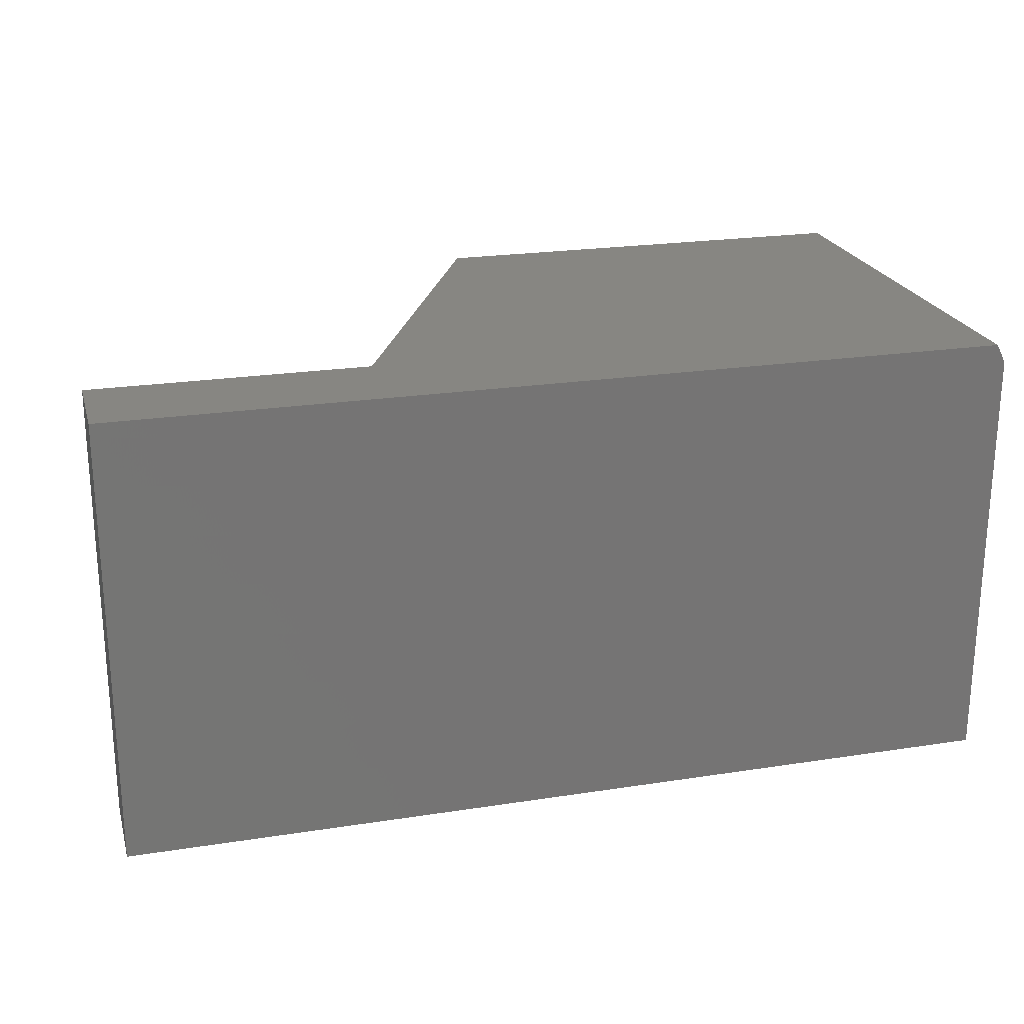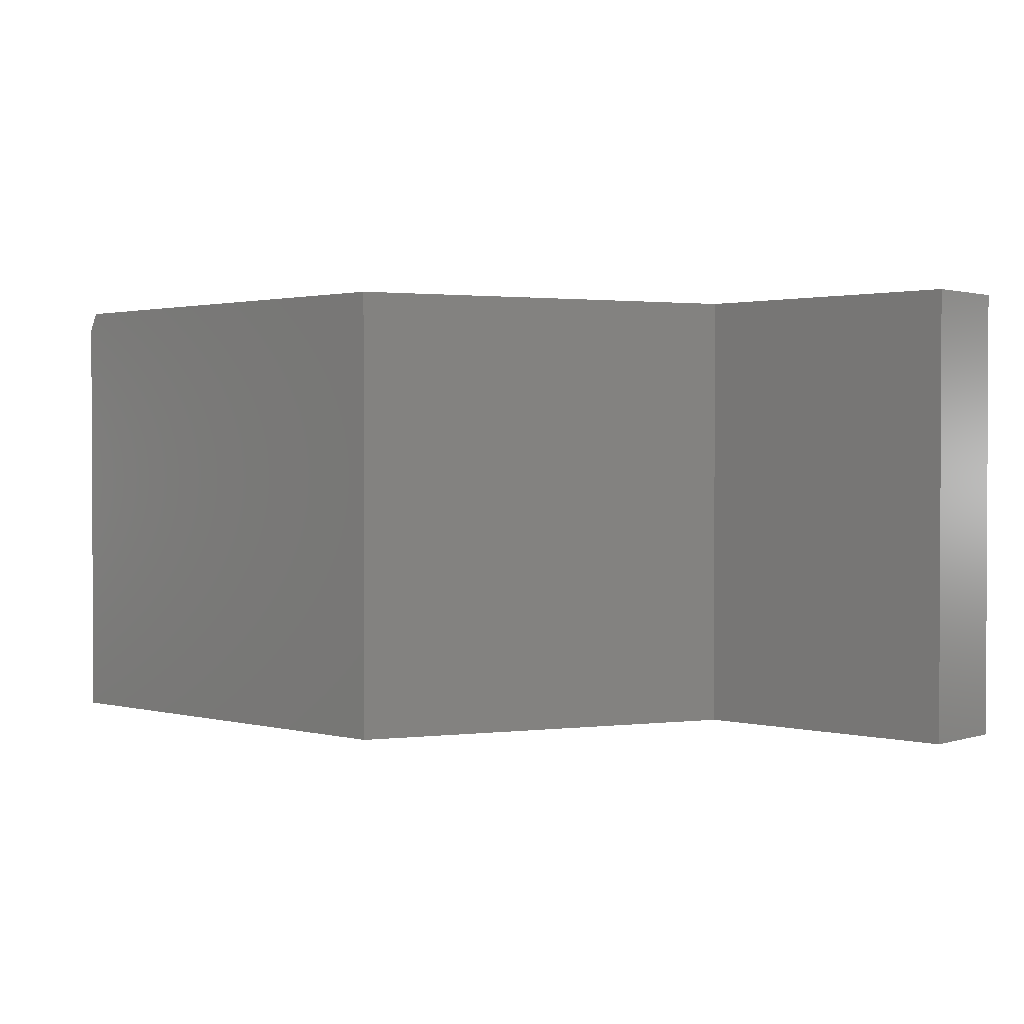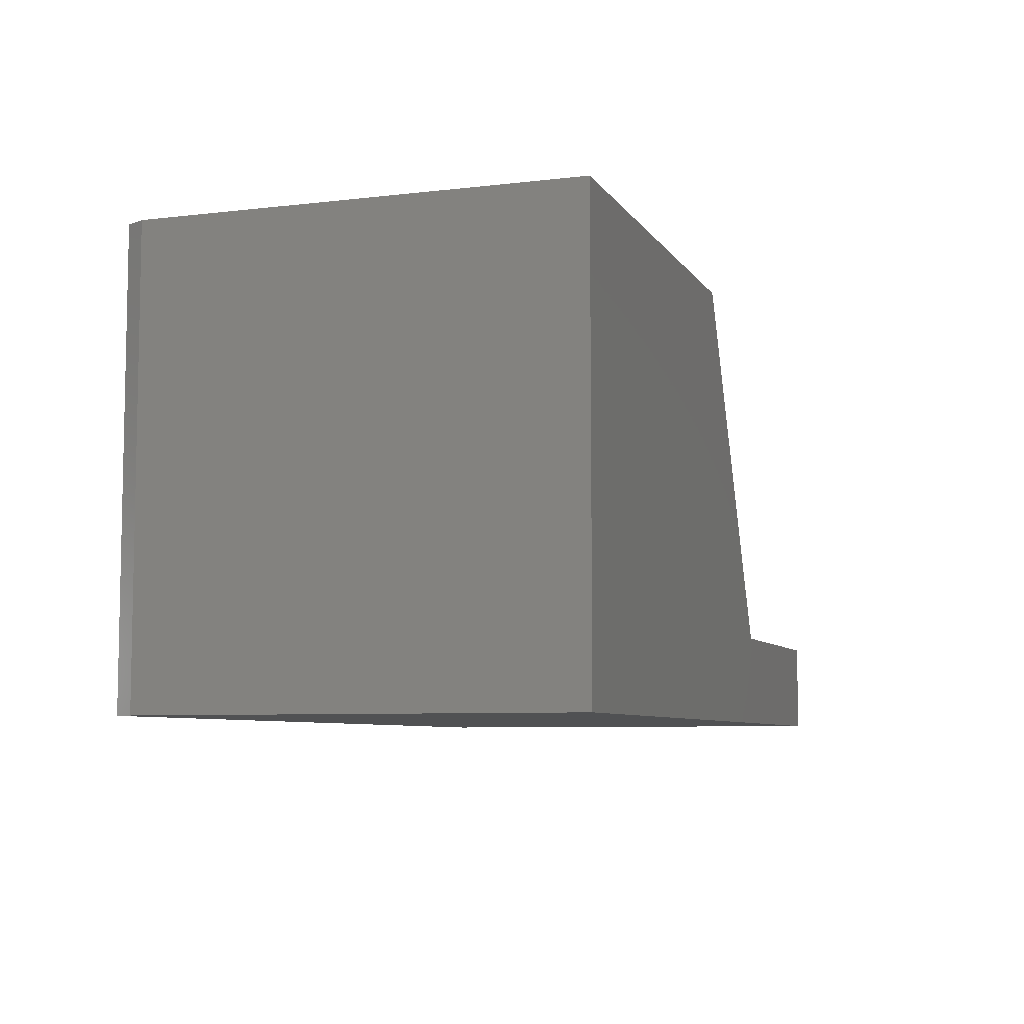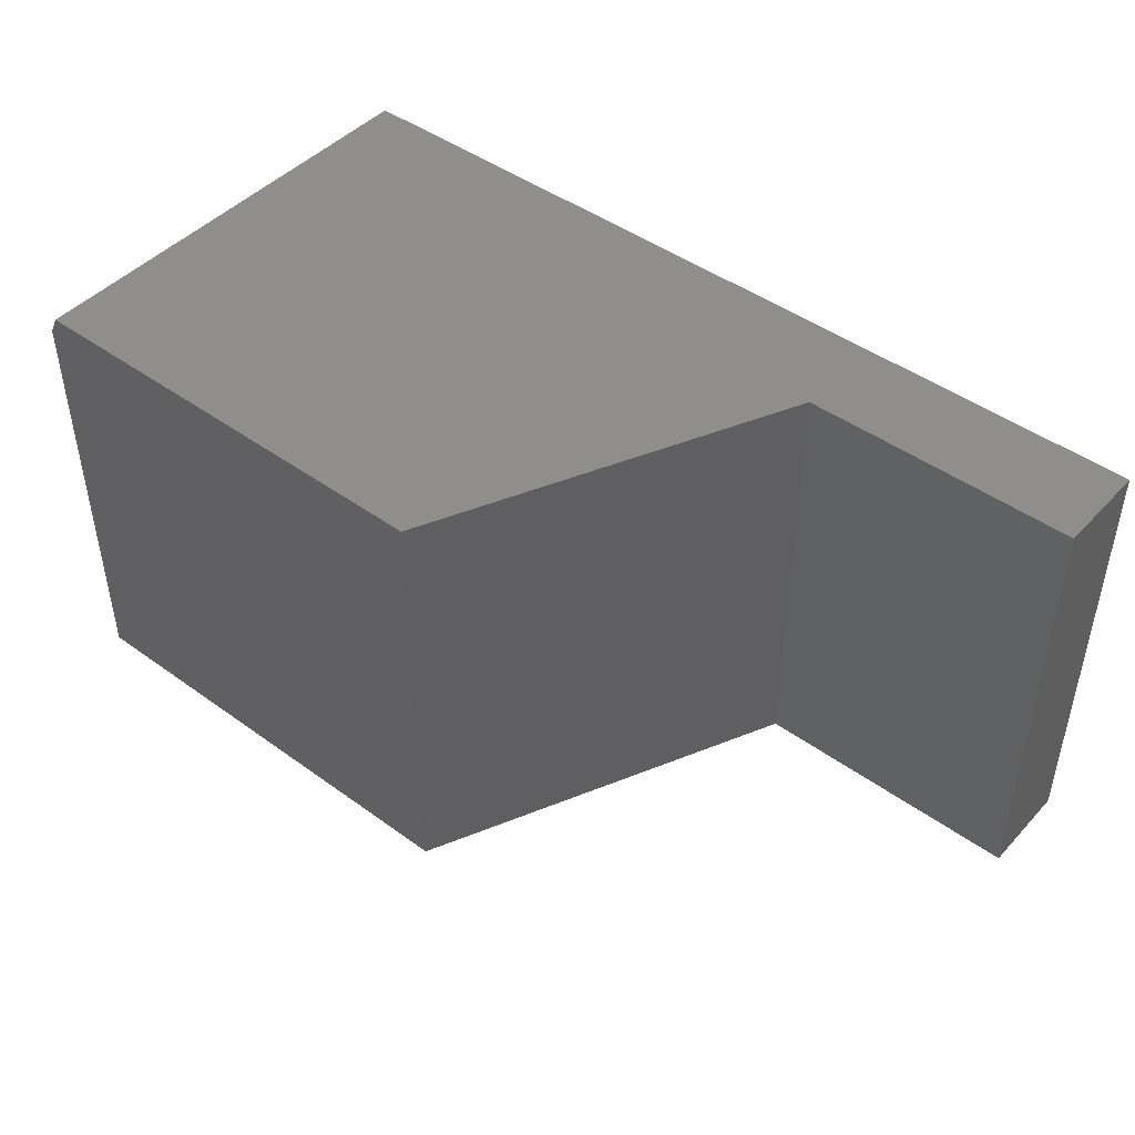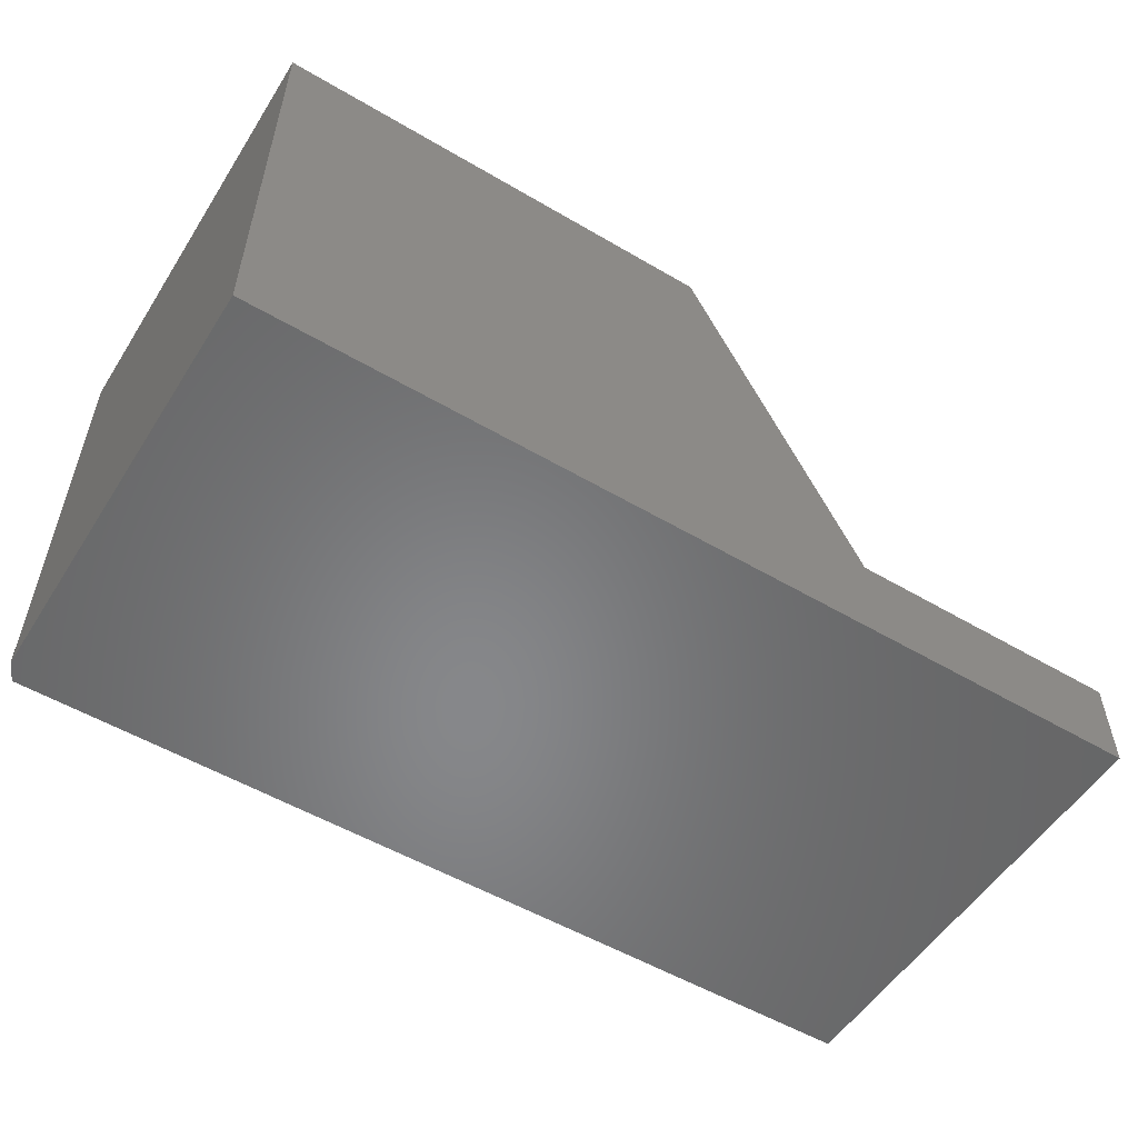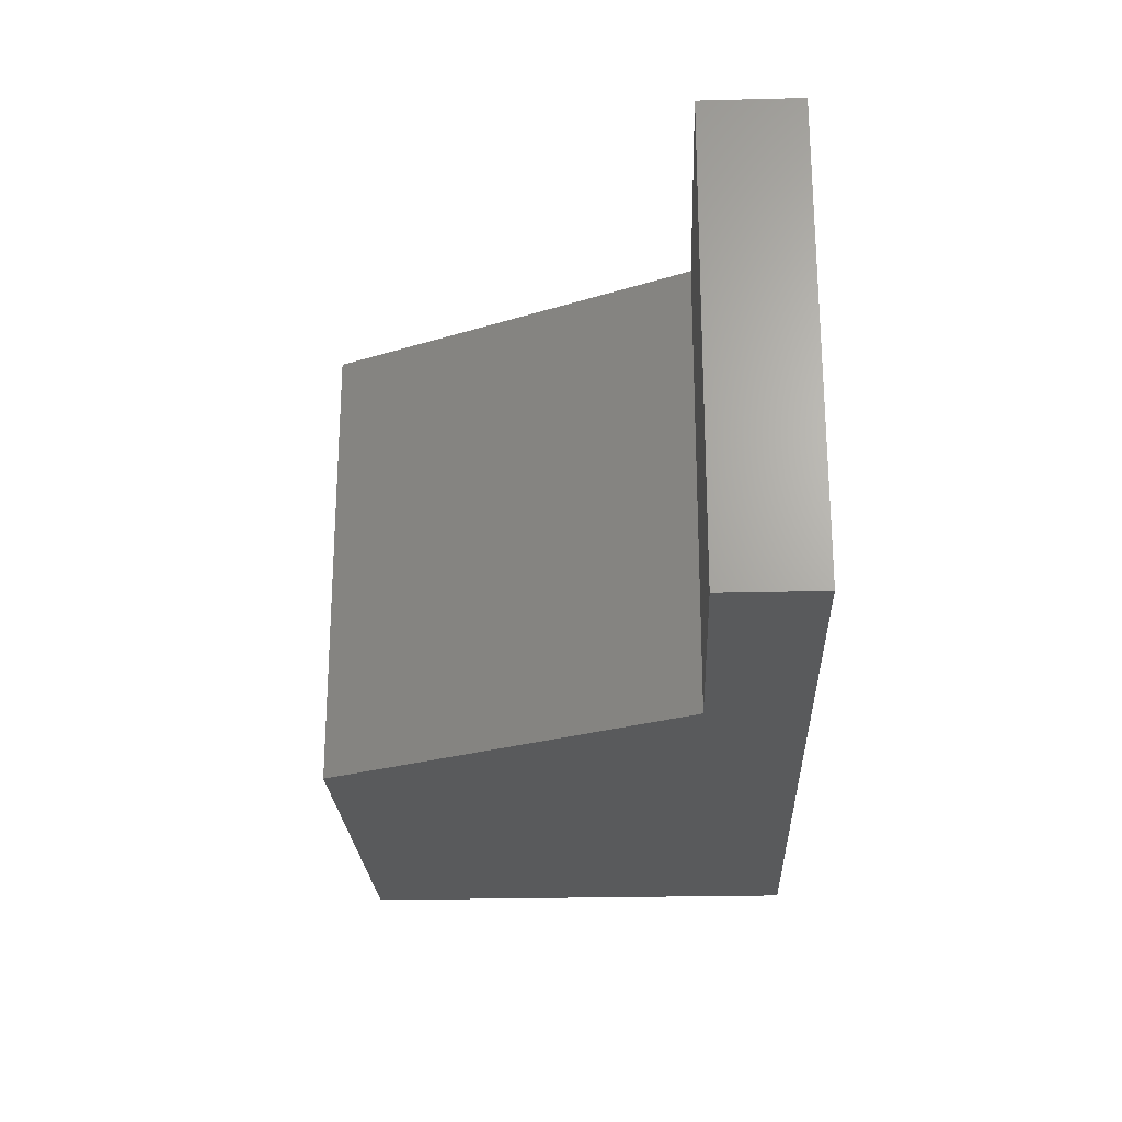
<metadata>
{"format":"stl","ext":"stl","renderer":"f3d","projection":"perspective","resolution":1024,"background":"white","views":[{"elev":22.7,"azim":165.1,"up":"+Y"},{"elev":1.5,"azim":42.0,"up":"+Y"},{"elev":-7.0,"azim":-71.0,"up":"+Z"},{"elev":45.6,"azim":39.8,"up":"+Y"},{"elev":-54.0,"azim":-32.0,"up":"+Z"},{"elev":-23.6,"azim":92.5,"up":"+Y"}]}
</metadata>
<code>
# stl→obj: 14 verts, 24 faces
v 0.007812 0.1875 -4.784e-19
v 0.007812 0.1875 0.3789
v 0.3789 0.1875 0.3789
v 0.5211 0.1875 0.07895
v 0.75 0.1875 0.07895
v 0.75 0.1875 -4.592e-17
v 2.32e-17 -0.1875 0.3789
v 0 0.1719 0.3789
v 0 -0.1875 0
v 0 0.1719 0
v 0.3789 -0.1875 0.3789
v 0.75 -0.1875 -4.592e-17
v 0.75 -0.1875 0.07895
v 0.5211 -0.1875 0.07895
f 1 2 3
f 1 3 4
f 1 4 5
f 1 5 6
f 7 8 9
f 9 8 10
f 11 3 7
f 7 3 2
f 7 2 8
f 6 12 1
f 1 12 9
f 1 9 10
f 8 2 10
f 10 2 1
f 9 12 13
f 9 13 14
f 9 14 11
f 9 11 7
f 4 3 14
f 14 3 11
f 5 4 13
f 13 4 14
f 6 5 12
f 12 5 13

</code>
